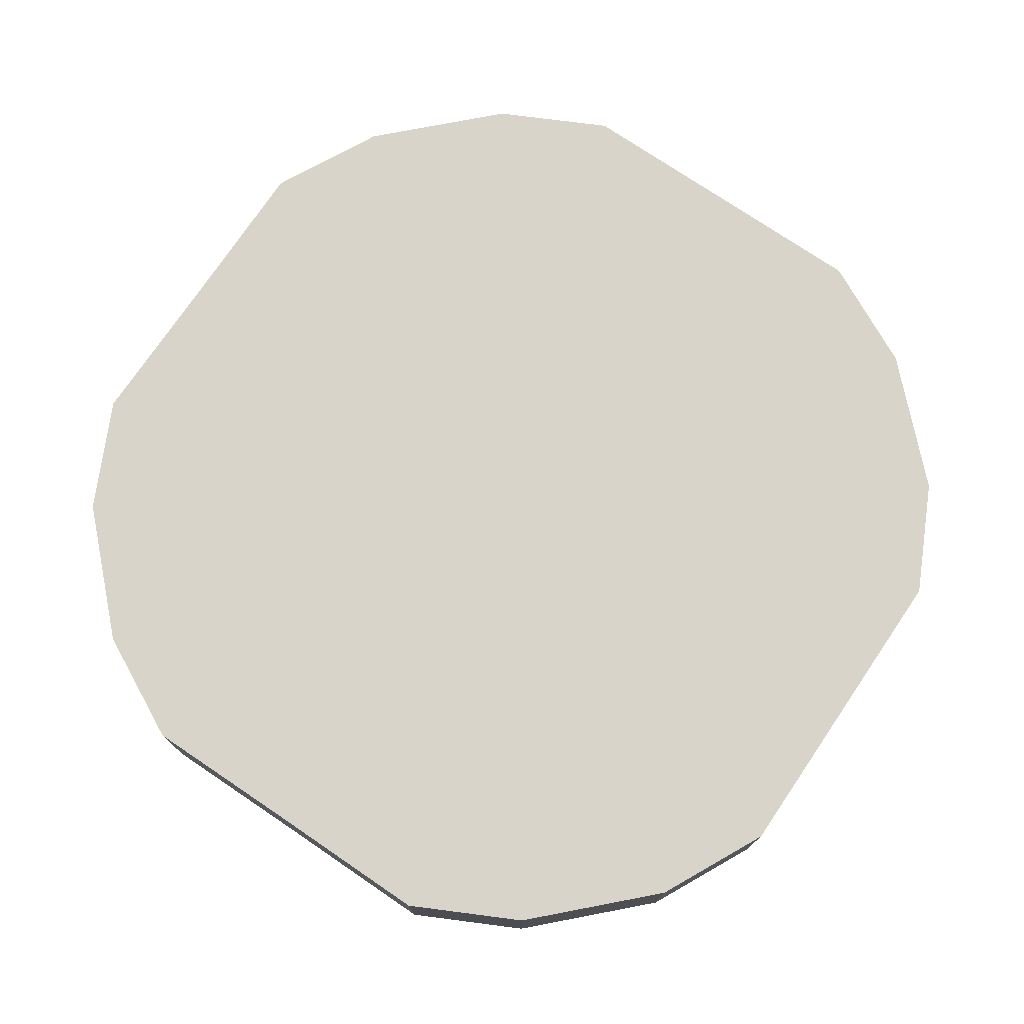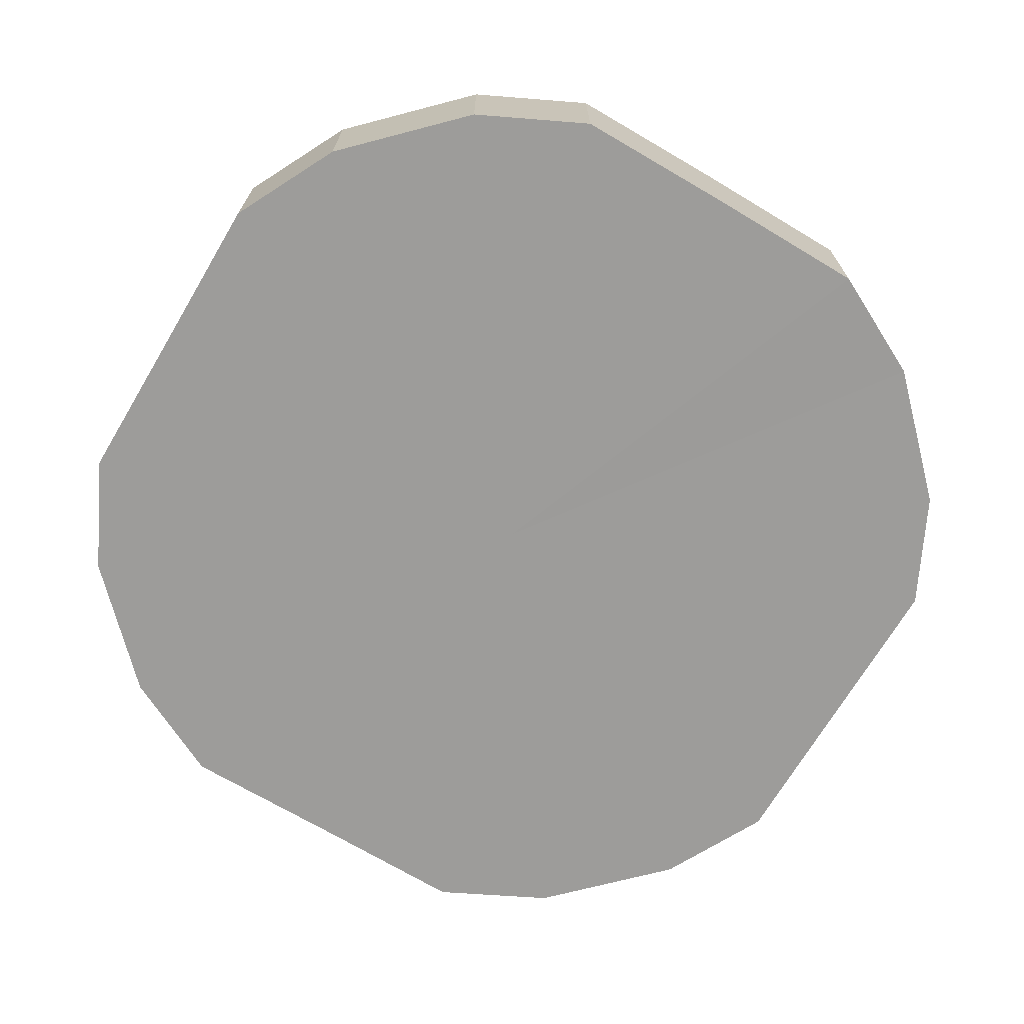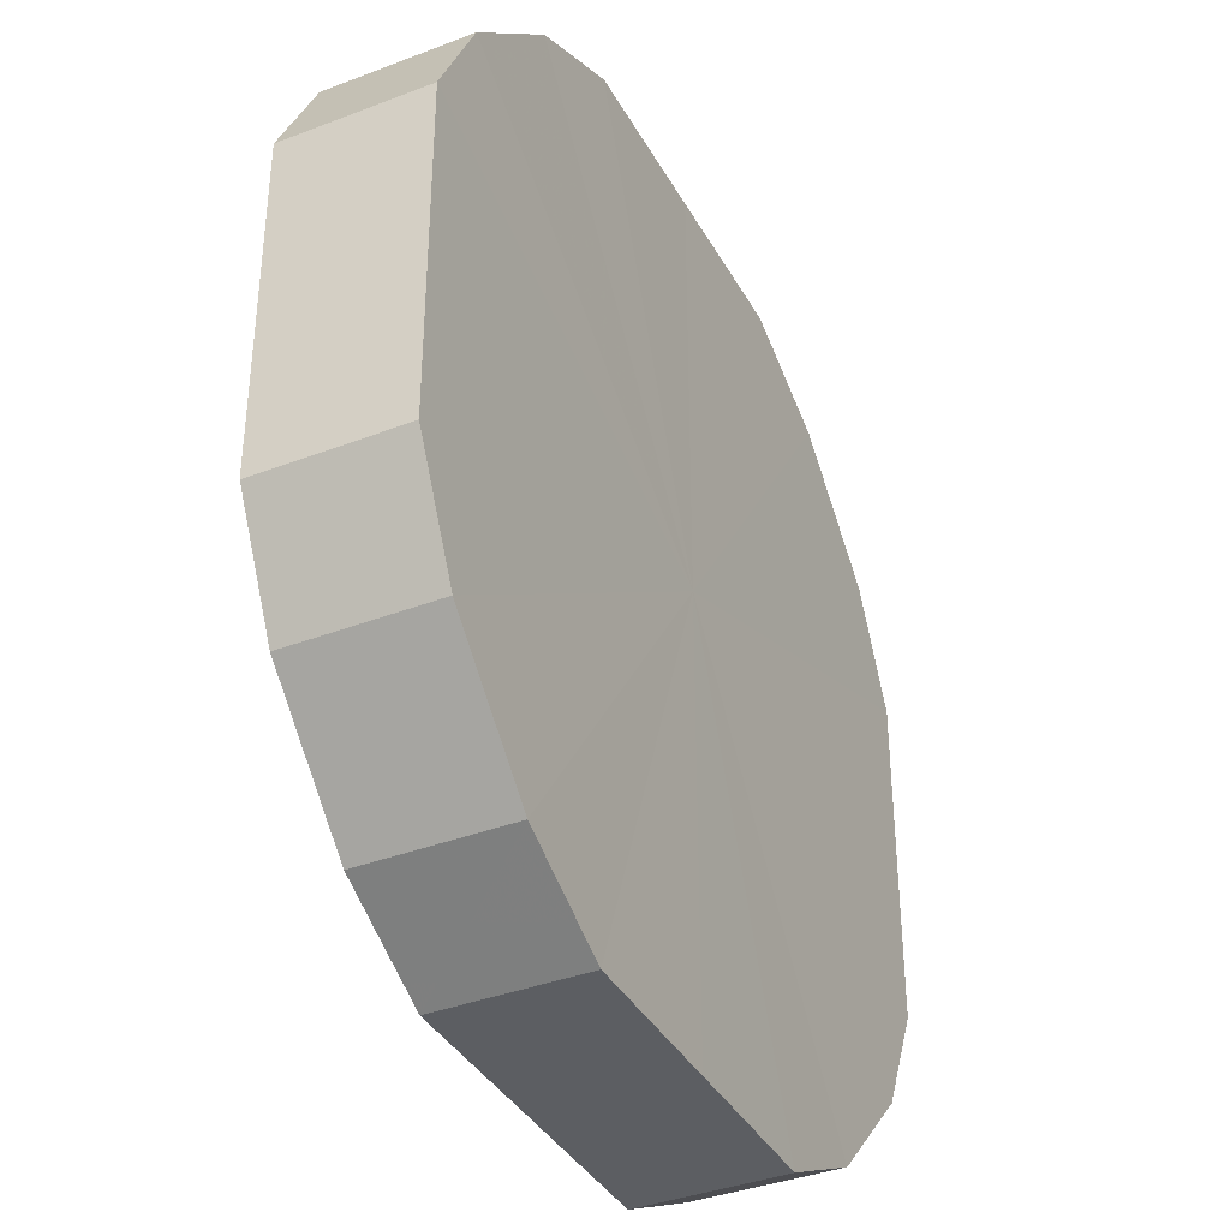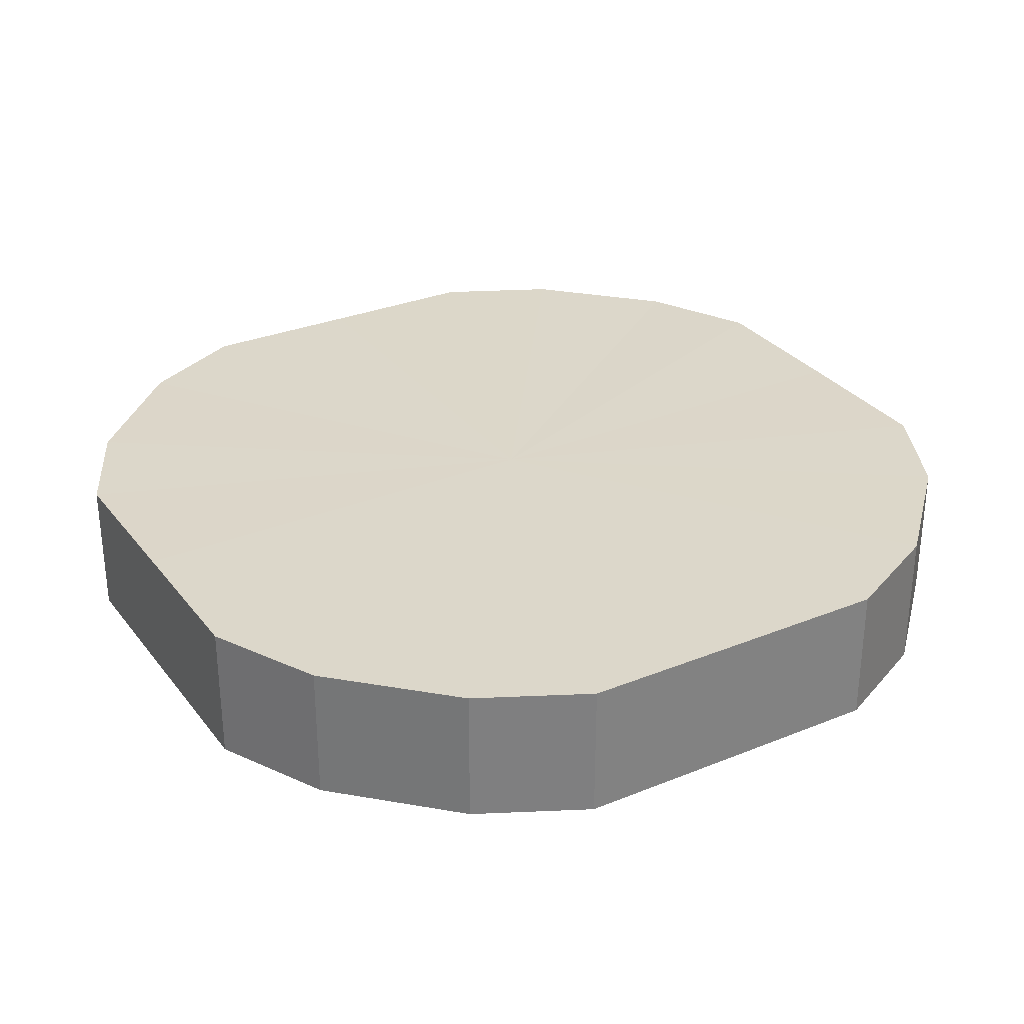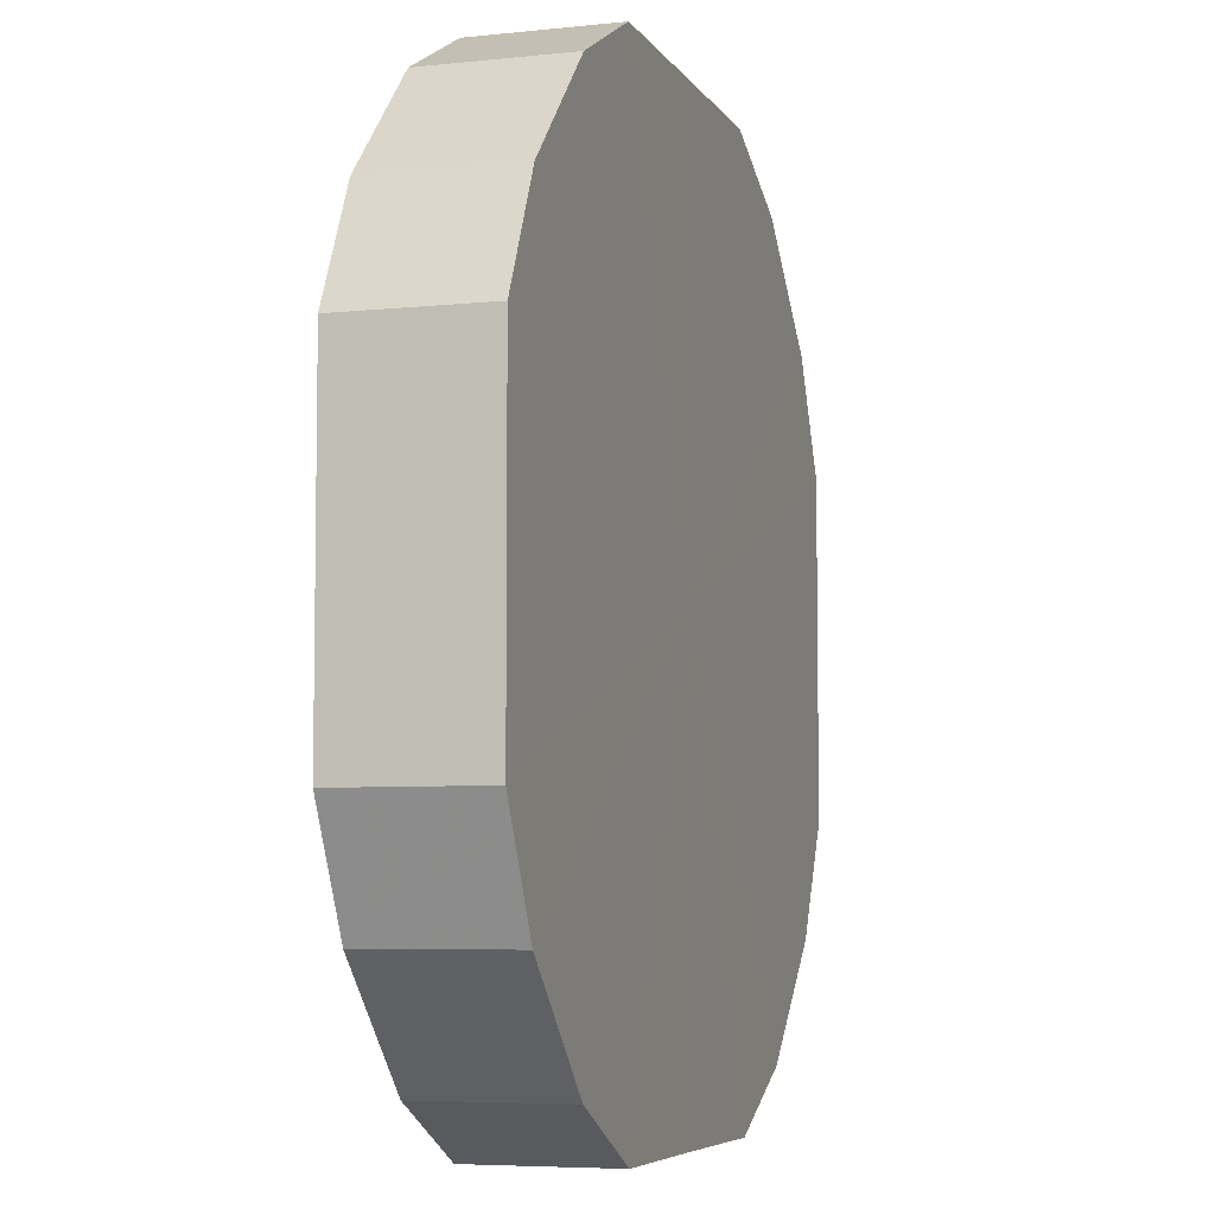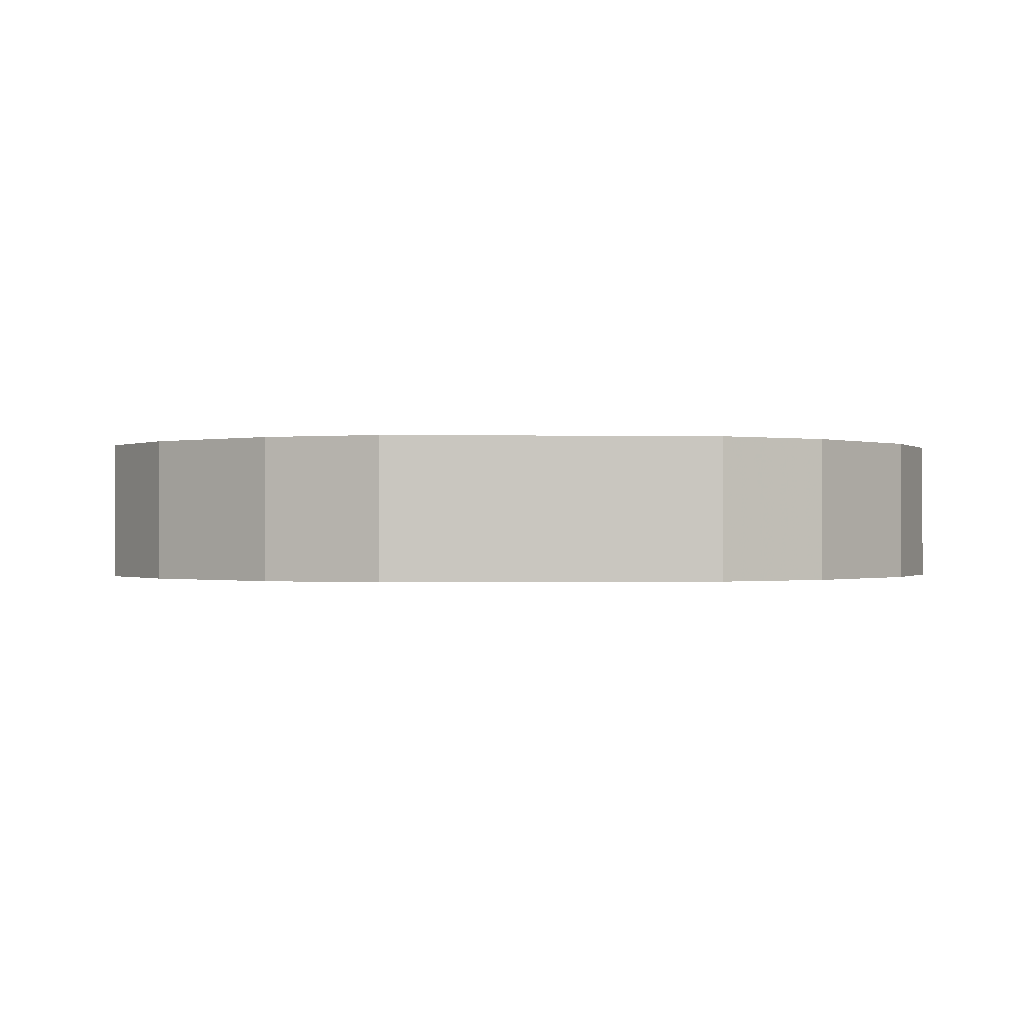
<metadata>
{"format":"obj","ext":"obj","renderer":"f3d","projection":"perspective","resolution":1024,"background":"white","views":[{"elev":75.1,"azim":-145.9,"up":"+Z"},{"elev":-70.1,"azim":149.3,"up":"+Z"},{"elev":-37.7,"azim":-63.9,"up":"+Y"},{"elev":30.4,"azim":-30.5,"up":"+Z"},{"elev":-5.9,"azim":-72.2,"up":"+Y"},{"elev":-0.4,"azim":85.1,"up":"+Z"}]}
</metadata>
<code>
o 15970
v 2246 1865 8.568
v 2246 1865 8.568
v 2246 1865 8.543
v 2246 1865 8.568
v 2246 1865 8.543
v 2246 1865 8.568
v 2246 1865 8.543
v 2246 1865 8.568
v 2246 1865 8.543
v 2246 1865 8.568
v 2246 1865 8.543
v 2246 1865 8.568
v 2246 1865 8.543
v 2246 1865 8.568
v 2246 1865 8.543
v 2246 1865 8.568
v 2246 1865 8.543
v 2246 1865 8.568
v 2246 1865 8.543
v 2246 1865 8.568
v 2246 1865 8.543
v 2246 1865 8.568
v 2246 1865 8.543
v 2246 1865 8.568
v 2246 1865 8.543
v 2246 1865 8.568
v 2246 1865 8.543
v 2246 1865 8.568
v 2246 1865 8.543
v 2246 1865 8.568
v 2246 1865 8.543
v 2246 1865 8.568
v 2246 1865 8.543
v 2246 1865 8.568
v 2246 1865 8.543
v 2246 1865 8.568
v 2246 1865 8.543
v 2246 1865 8.568
v 2246 1865 8.543
v 2246 1865 8.543
v 2246 1865 8.543
v 2246 1865 8.568
v 2246 1865 8.543
v 2246 1865 8.568
v 2246 1865 8.543
v 2246 1865 8.543
v 2246 1865 8.568
v 2246 1865 8.543
v 2246 1865 8.568
v 2246 1865 8.568
v 2246 1865 8.543
v 2246 1865 8.543
v 2246 1865 8.568
v 2246 1865 8.543
v 2246 1865 8.568
v 2246 1865 8.568
v 2246 1865 8.543
v 2246 1865 8.543
v 2246 1865 8.568
v 2246 1865 8.543
v 2246 1865 8.568
v 2246 1865 8.568
v 2246 1865 8.543
v 2246 1865 8.543
v 2246 1865 8.568
v 2246 1865 8.543
v 2246 1865 8.568
v 2246 1865 8.568
v 2246 1865 8.543
v 2246 1865 8.543
v 2246 1865 8.568
v 2246 1865 8.543
v 2246 1865 8.568
v 2246 1865 8.568
v 2246 1865 8.543
v 2246 1865 8.543
v 2246 1865 8.568
v 2246 1865 8.543
v 2246 1865 8.568
v 2246 1865 8.568
v 2246 1865 8.568
v 2246 1865 8.568
v 2246 1865 8.568
v 2246 1865 8.568
v 2246 1865 8.568
v 2246 1865 8.568
v 2246 1865 8.568
v 2246 1865 8.568
v 2246 1865 8.568
v 2246 1865 8.568
v 2246 1865 8.568
v 2246 1865 8.568
v 2246 1865 8.568
v 2246 1865 8.568
v 2246 1865 8.568
v 2246 1865 8.568
v 2246 1865 8.568
v 2246 1865 8.568
v 2246 1865 8.568
v 2246 1865 8.568
v 2246 1865 8.568
v 2246 1865 8.543
v 2246 1865 8.543
v 2246 1865 8.543
v 2246 1865 8.543
v 2246 1865 8.543
v 2246 1865 8.543
v 2246 1865 8.543
v 2246 1865 8.543
v 2246 1865 8.543
v 2246 1865 8.543
v 2246 1865 8.543
v 2246 1865 8.543
v 2246 1865 8.543
v 2246 1865 8.543
v 2246 1865 8.543
v 2246 1865 8.543
v 2246 1865 8.543
v 2246 1865 8.543
v 2246 1865 8.543
v 2246 1865 8.543
v 2246 1865 8.543
f 1 2 3
f 2 4 5
f 6 1 7
f 4 8 9
f 10 6 11
f 8 12 13
f 14 10 15
f 12 16 17
f 18 14 19
f 16 20 21
f 22 18 23
f 20 24 25
f 26 22 27
f 24 28 29
f 30 26 31
f 28 32 33
f 34 30 35
f 32 36 37
f 38 34 39
f 36 38 40
f 41 42 43
f 43 44 45
f 46 47 41
f 48 49 46
f 45 50 51
f 52 53 48
f 54 55 52
f 51 56 57
f 58 59 54
f 60 61 58
f 57 62 63
f 64 65 60
f 66 67 64
f 63 68 69
f 70 71 66
f 72 73 70
f 69 74 75
f 76 77 72
f 78 79 76
f 75 80 78
f 81 82 83
f 81 84 82
f 81 83 85
f 81 86 84
f 81 85 87
f 81 88 86
f 81 87 89
f 81 90 88
f 81 89 91
f 81 92 90
f 81 91 93
f 81 94 92
f 81 93 95
f 81 96 94
f 81 95 97
f 81 98 96
f 81 97 99
f 81 100 98
f 81 99 101
f 81 101 100
f 102 103 104
f 102 105 103
f 102 104 106
f 102 107 105
f 102 106 108
f 102 109 107
f 102 108 110
f 102 111 109
f 102 110 112
f 102 113 111
f 102 112 114
f 102 115 113
f 102 114 116
f 102 117 115
f 102 116 118
f 102 119 117
f 102 118 120
f 102 121 119
f 102 120 122
f 102 122 121

</code>
